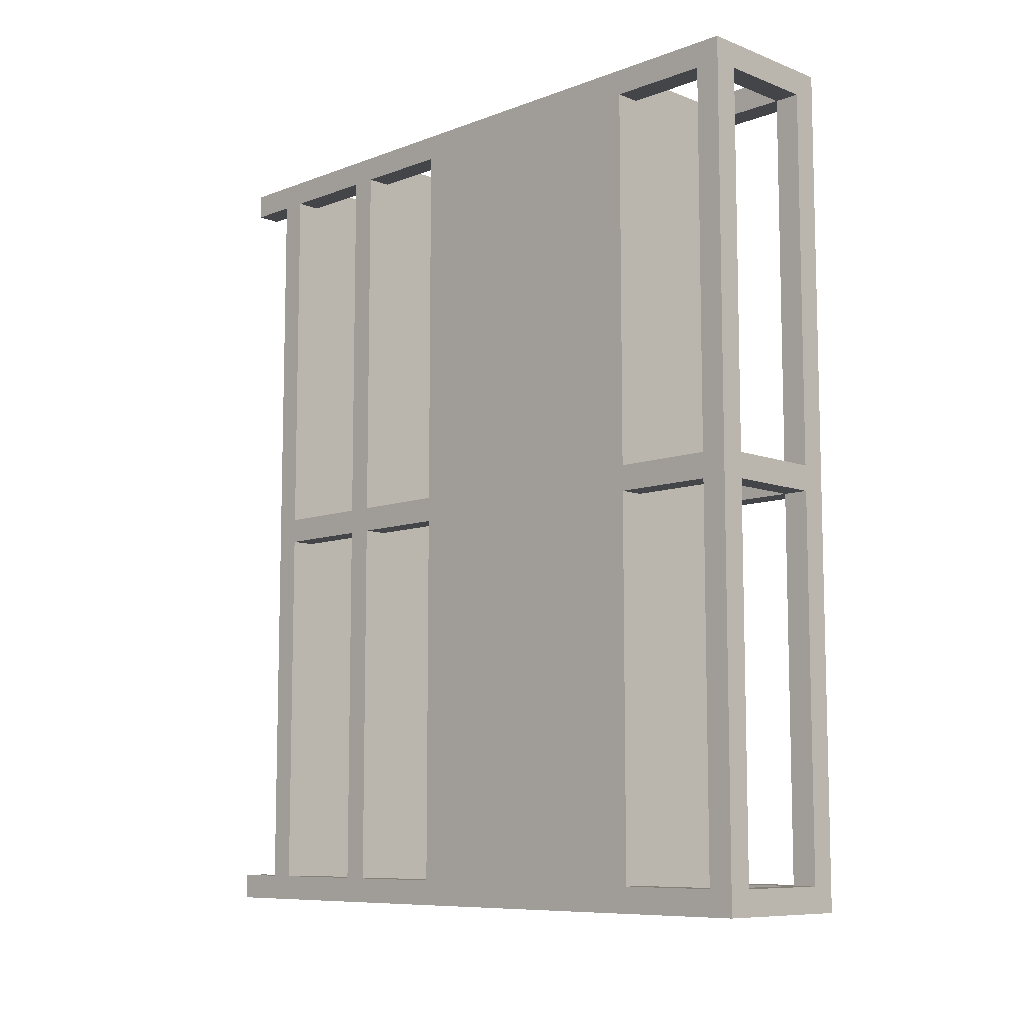
<metadata>
{"format":"obj","ext":"obj","renderer":"f3d","projection":"perspective","resolution":1024,"background":"white","views":[{"elev":-8.9,"azim":134.8,"up":"+Z"}]}
</metadata>
<code>
o
v 8.9 0.1 1.6
v 8.8 0.1 1.6
v 8.4 0.1 1.6
v 8.3 0.1 1.6
v 8.9 0.2 1.6
v 8.8 0.2 1.6
v 8.4 0.2 1.6
v 8.3 0.2 1.6
v 8.8 0.4 1.6
v 8.4 0.4 1.6
v 8.8 0.8 1.6
v 8.4 0.8 1.6
v 8.8 0.9 1.6
v 8.4 0.9 1.6
v 8.8 1.3 1.6
v 8.4 1.3 1.6
v 8.8 1.4 1.6
v 8.4 1.4 1.6
v 8.8 2.3 1.6
v 8.4 2.3 1.6
v 8.8 2.4 1.6
v 8.4 2.4 1.6
v 8.8 2.8 1.6
v 8.4 2.8 1.6
v 8.9 2.9 1.6
v 8.3 2.9 1.6
v 8.8 1.8 0.2
v 8.4 1.8 0.2
v 8.8 1.9 0.2
v 8.4 1.9 0.2
v 8.9 0.4 0
v 8.8 0.4 0
v 8.4 0.4 0
v 8.3 0.4 0
v 8.9 0.8 0
v 8.8 0.8 0
v 8.4 0.8 0
v 8.3 0.8 0
v 8.9 0.9 0
v 8.8 0.9 0
v 8.4 0.9 0
v 8.3 0.9 0
v 8.9 1.3 0
v 8.8 1.3 0
v 8.4 1.3 0
v 8.3 1.3 0
v 8.8 1.4 0
v 8.4 1.4 0
v 8.8 1.8 0
v 8.4 1.8 0
v 8.8 1.9 0
v 8.4 1.9 0
v 8.8 2.3 0
v 8.4 2.3 0
v 8.9 2.4 0
v 8.8 2.4 0
v 8.4 2.4 0
v 8.3 2.4 0
v 8.9 2.8 0
v 8.8 2.8 0
v 8.4 2.8 0
v 8.3 2.8 0
v 8.8 2.9 0
v 8.4 2.9 0
v 8.9 0.1 -1.6
v 8.8 0.1 -1.6
v 8.4 0.1 -1.6
v 8.3 0.1 -1.6
v 8.9 0.2 -1.6
v 8.8 0.2 -1.6
v 8.4 0.2 -1.6
v 8.3 0.2 -1.6
v 8.9 0.3 -1.6
v 8.8 0.3 -1.6
v 8.4 0.3 -1.6
v 8.3 0.3 -1.6
v 8.9 0.4 -1.6
v 8.8 0.4 -1.6
v 8.4 0.4 -1.6
v 8.3 0.4 -1.6
v 8.9 0.8 -1.6
v 8.8 0.8 -1.6
v 8.4 0.8 -1.6
v 8.3 0.8 -1.6
v 8.9 0.9 -1.6
v 8.8 0.9 -1.6
v 8.4 0.9 -1.6
v 8.3 0.9 -1.6
v 8.9 1.3 -1.6
v 8.8 1.3 -1.6
v 8.4 1.3 -1.6
v 8.3 1.3 -1.6
v 8.8 1.4 -1.6
v 8.4 1.4 -1.6
v 8.8 2.3 -1.6
v 8.4 2.3 -1.6
v 8.9 2.4 -1.6
v 8.8 2.4 -1.6
v 8.4 2.4 -1.6
v 8.3 2.4 -1.6
v 8.9 2.8 -1.6
v 8.8 2.8 -1.6
v 8.4 2.8 -1.6
v 8.3 2.8 -1.6
v 8.8 2.9 -1.6
v 8.4 2.9 -1.6
v 8.9 0.1 1.5
v 8.8 0.1 1.5
v 8.4 0.1 1.5
v 8.3 0.1 1.5
v 8.9 0.2 1.5
v 8.8 0.2 1.5
v 8.4 0.2 1.5
v 8.3 0.2 1.5
v 8.9 0.3 1.5
v 8.8 0.3 1.5
v 8.4 0.3 1.5
v 8.3 0.3 1.5
v 8.9 0.4 1.5
v 8.8 0.4 1.5
v 8.4 0.4 1.5
v 8.3 0.4 1.5
v 8.9 0.8 1.5
v 8.8 0.8 1.5
v 8.4 0.8 1.5
v 8.3 0.8 1.5
v 8.9 0.9 1.5
v 8.8 0.9 1.5
v 8.4 0.9 1.5
v 8.3 0.9 1.5
v 8.9 1.3 1.5
v 8.8 1.3 1.5
v 8.4 1.3 1.5
v 8.3 1.3 1.5
v 8.8 1.4 1.5
v 8.4 1.4 1.5
v 8.8 2.3 1.5
v 8.4 2.3 1.5
v 8.9 2.4 1.5
v 8.8 2.4 1.5
v 8.4 2.4 1.5
v 8.3 2.4 1.5
v 8.9 2.8 1.5
v 8.8 2.8 1.5
v 8.4 2.8 1.5
v 8.3 2.8 1.5
v 8.8 2.9 1.5
v 8.4 2.9 1.5
v 8.9 0.4 -0.1
v 8.8 0.4 -0.1
v 8.4 0.4 -0.1
v 8.3 0.4 -0.1
v 8.9 0.8 -0.1
v 8.8 0.8 -0.1
v 8.4 0.8 -0.1
v 8.3 0.8 -0.1
v 8.9 0.9 -0.1
v 8.8 0.9 -0.1
v 8.4 0.9 -0.1
v 8.3 0.9 -0.1
v 8.9 1.3 -0.1
v 8.8 1.3 -0.1
v 8.4 1.3 -0.1
v 8.3 1.3 -0.1
v 8.8 1.4 -0.1
v 8.4 1.4 -0.1
v 8.8 2.3 -0.1
v 8.4 2.3 -0.1
v 8.9 2.4 -0.1
v 8.8 2.4 -0.1
v 8.4 2.4 -0.1
v 8.3 2.4 -0.1
v 8.9 2.8 -0.1
v 8.8 2.8 -0.1
v 8.4 2.8 -0.1
v 8.3 2.8 -0.1
v 8.8 2.9 -0.1
v 8.4 2.9 -0.1
v 8.9 0.1 -1.7
v 8.8 0.1 -1.7
v 8.4 0.1 -1.7
v 8.3 0.1 -1.7
v 8.9 0.2 -1.7
v 8.8 0.2 -1.7
v 8.4 0.2 -1.7
v 8.3 0.2 -1.7
v 8.8 0.3 -1.7
v 8.4 0.3 -1.7
v 8.8 0.4 -1.7
v 8.4 0.4 -1.7
v 8.8 0.8 -1.7
v 8.4 0.8 -1.7
v 8.8 0.9 -1.7
v 8.4 0.9 -1.7
v 8.8 1.3 -1.7
v 8.4 1.3 -1.7
v 8.8 1.4 -1.7
v 8.4 1.4 -1.7
v 8.8 2.3 -1.7
v 8.4 2.3 -1.7
v 8.8 2.4 -1.7
v 8.4 2.4 -1.7
v 8.8 2.8 -1.7
v 8.4 2.8 -1.7
v 8.9 2.9 -1.7
v 8.3 2.9 -1.7
v 8.9 0.1 1.6
v 8.9 0.2 1.6
v 8.9 2.9 1.6
v 8.9 0.1 1.5
v 8.9 0.2 1.5
v 8.9 0.3 1.5
v 8.9 0.4 1.5
v 8.9 0.8 1.5
v 8.9 0.9 1.5
v 8.9 1.3 1.5
v 8.9 1.4 1.5
v 8.9 2.3 1.5
v 8.9 2.4 1.5
v 8.9 2.8 1.5
v 8.9 0.4 0
v 8.9 0.8 0
v 8.9 0.9 0
v 8.9 1.3 0
v 8.9 1.4 0
v 8.9 2.3 0
v 8.9 2.4 0
v 8.9 2.8 0
v 8.9 0.4 -0.1
v 8.9 0.8 -0.1
v 8.9 0.9 -0.1
v 8.9 1.3 -0.1
v 8.9 1.4 -0.1
v 8.9 2.3 -0.1
v 8.9 2.4 -0.1
v 8.9 2.8 -0.1
v 8.9 0.1 -1.6
v 8.9 0.2 -1.6
v 8.9 0.3 -1.6
v 8.9 0.4 -1.6
v 8.9 0.8 -1.6
v 8.9 0.9 -1.6
v 8.9 1.3 -1.6
v 8.9 1.4 -1.6
v 8.9 2.3 -1.6
v 8.9 2.4 -1.6
v 8.9 2.8 -1.6
v 8.9 0.1 -1.7
v 8.9 0.2 -1.7
v 8.9 2.9 -1.7
v 8.4 0.1 1.6
v 8.4 0.2 1.6
v 8.4 0.4 1.6
v 8.4 0.8 1.6
v 8.4 0.9 1.6
v 8.4 1.3 1.6
v 8.4 2.4 1.6
v 8.4 2.8 1.6
v 8.4 0.1 1.5
v 8.4 0.2 1.5
v 8.4 0.4 1.5
v 8.4 0.8 1.5
v 8.4 0.9 1.5
v 8.4 1.3 1.5
v 8.4 1.4 1.5
v 8.4 2.3 1.5
v 8.4 2.4 1.5
v 8.4 2.8 1.5
v 8.4 2.9 1.5
v 8.4 1.8 0.2
v 8.4 1.9 0.2
v 8.4 0.4 0
v 8.4 0.8 0
v 8.4 0.9 0
v 8.4 1.3 0
v 8.4 1.4 0
v 8.4 1.8 0
v 8.4 1.9 0
v 8.4 2.3 0
v 8.4 2.4 0
v 8.4 2.8 0
v 8.4 2.9 0
v 8.4 0.4 -0.1
v 8.4 0.8 -0.1
v 8.4 0.9 -0.1
v 8.4 1.3 -0.1
v 8.4 1.4 -0.1
v 8.4 2.3 -0.1
v 8.4 2.4 -0.1
v 8.4 2.8 -0.1
v 8.4 2.9 -0.1
v 8.4 0.1 -1.6
v 8.4 0.2 -1.6
v 8.4 0.3 -1.6
v 8.4 0.4 -1.6
v 8.4 0.8 -1.6
v 8.4 0.9 -1.6
v 8.4 1.3 -1.6
v 8.4 1.4 -1.6
v 8.4 2.3 -1.6
v 8.4 2.4 -1.6
v 8.4 2.8 -1.6
v 8.4 2.9 -1.6
v 8.4 0.1 -1.7
v 8.4 0.2 -1.7
v 8.4 0.3 -1.7
v 8.4 0.4 -1.7
v 8.4 0.8 -1.7
v 8.4 0.9 -1.7
v 8.4 1.3 -1.7
v 8.4 2.4 -1.7
v 8.4 2.8 -1.7
v 8.8 0.1 1.6
v 8.8 0.2 1.6
v 8.8 0.4 1.6
v 8.8 0.8 1.6
v 8.8 0.9 1.6
v 8.8 1.3 1.6
v 8.8 2.4 1.6
v 8.8 2.8 1.6
v 8.8 0.1 1.5
v 8.8 0.2 1.5
v 8.8 0.4 1.5
v 8.8 0.8 1.5
v 8.8 0.9 1.5
v 8.8 1.3 1.5
v 8.8 1.4 1.5
v 8.8 2.3 1.5
v 8.8 2.4 1.5
v 8.8 2.8 1.5
v 8.8 2.9 1.5
v 8.8 1.8 0.2
v 8.8 1.9 0.2
v 8.8 0.4 0
v 8.8 0.8 0
v 8.8 0.9 0
v 8.8 1.3 0
v 8.8 1.4 0
v 8.8 1.8 0
v 8.8 1.9 0
v 8.8 2.3 0
v 8.8 2.4 0
v 8.8 2.8 0
v 8.8 2.9 0
v 8.8 0.4 -0.1
v 8.8 0.8 -0.1
v 8.8 0.9 -0.1
v 8.8 1.3 -0.1
v 8.8 1.4 -0.1
v 8.8 2.3 -0.1
v 8.8 2.4 -0.1
v 8.8 2.8 -0.1
v 8.8 2.9 -0.1
v 8.8 0.1 -1.6
v 8.8 0.2 -1.6
v 8.8 0.3 -1.6
v 8.8 0.4 -1.6
v 8.8 0.8 -1.6
v 8.8 0.9 -1.6
v 8.8 1.3 -1.6
v 8.8 1.4 -1.6
v 8.8 2.3 -1.6
v 8.8 2.4 -1.6
v 8.8 2.8 -1.6
v 8.8 2.9 -1.6
v 8.8 0.1 -1.7
v 8.8 0.2 -1.7
v 8.8 0.3 -1.7
v 8.8 0.4 -1.7
v 8.8 0.8 -1.7
v 8.8 0.9 -1.7
v 8.8 1.3 -1.7
v 8.8 2.4 -1.7
v 8.8 2.8 -1.7
v 8.3 0.1 1.6
v 8.3 0.2 1.6
v 8.3 2.9 1.6
v 8.3 0.1 1.5
v 8.3 0.2 1.5
v 8.3 0.3 1.5
v 8.3 0.4 1.5
v 8.3 0.8 1.5
v 8.3 0.9 1.5
v 8.3 1.3 1.5
v 8.3 1.4 1.5
v 8.3 2.3 1.5
v 8.3 2.4 1.5
v 8.3 2.8 1.5
v 8.3 0.4 0
v 8.3 0.8 0
v 8.3 0.9 0
v 8.3 1.3 0
v 8.3 1.4 0
v 8.3 2.3 0
v 8.3 2.4 0
v 8.3 2.8 0
v 8.3 0.4 -0.1
v 8.3 0.8 -0.1
v 8.3 0.9 -0.1
v 8.3 1.3 -0.1
v 8.3 1.4 -0.1
v 8.3 2.3 -0.1
v 8.3 2.4 -0.1
v 8.3 2.8 -0.1
v 8.3 0.1 -1.6
v 8.3 0.2 -1.6
v 8.3 0.3 -1.6
v 8.3 0.4 -1.6
v 8.3 0.8 -1.6
v 8.3 0.9 -1.6
v 8.3 1.3 -1.6
v 8.3 1.4 -1.6
v 8.3 2.3 -1.6
v 8.3 2.4 -1.6
v 8.3 2.8 -1.6
v 8.3 0.1 -1.7
v 8.3 0.2 -1.7
v 8.3 2.9 -1.7
v 8.9 0.1 1.6
v 8.9 0.1 1.5
v 8.9 0.1 -1.6
v 8.9 0.1 -1.7
v 8.8 0.1 1.6
v 8.8 0.1 1.5
v 8.8 0.1 -1.6
v 8.8 0.1 -1.7
v 8.4 0.1 1.6
v 8.4 0.1 1.5
v 8.4 0.1 -1.6
v 8.4 0.1 -1.7
v 8.3 0.1 1.6
v 8.3 0.1 1.5
v 8.3 0.1 -1.6
v 8.3 0.1 -1.7
v 8.8 0.2 1.6
v 8.8 0.2 1.5
v 8.4 0.2 1.6
v 8.4 0.2 1.5
v 8.9 0.3 1.5
v 8.9 0.3 -1.6
v 8.8 0.3 1.5
v 8.8 0.3 0
v 8.8 0.3 -0.1
v 8.8 0.3 -1.6
v 8.8 0.3 -1.7
v 8.4 0.3 1.5
v 8.4 0.3 0
v 8.4 0.3 -0.1
v 8.4 0.3 -1.6
v 8.4 0.3 -1.7
v 8.3 0.3 1.5
v 8.3 0.3 -1.6
v 8.9 0.8 1.5
v 8.9 0.8 0
v 8.9 0.8 -0.1
v 8.9 0.8 -1.6
v 8.8 0.8 1.6
v 8.8 0.8 1.5
v 8.8 0.8 0
v 8.8 0.8 -0.1
v 8.8 0.8 -1.6
v 8.8 0.8 -1.7
v 8.4 0.8 1.6
v 8.4 0.8 1.5
v 8.4 0.8 0
v 8.4 0.8 -0.1
v 8.4 0.8 -1.6
v 8.4 0.8 -1.7
v 8.3 0.8 1.5
v 8.3 0.8 0
v 8.3 0.8 -0.1
v 8.3 0.8 -1.6
v 8.9 1.3 1.5
v 8.9 1.3 0
v 8.9 1.3 -0.1
v 8.9 1.3 -1.6
v 8.8 1.3 1.6
v 8.8 1.3 1.5
v 8.8 1.3 0
v 8.8 1.3 -0.1
v 8.8 1.3 -1.6
v 8.8 1.3 -1.7
v 8.4 1.3 1.6
v 8.4 1.3 1.5
v 8.4 1.3 0
v 8.4 1.3 -0.1
v 8.4 1.3 -1.6
v 8.4 1.3 -1.7
v 8.3 1.3 1.5
v 8.3 1.3 0
v 8.3 1.3 -0.1
v 8.3 1.3 -1.6
v 8.8 1.8 0.2
v 8.8 1.8 0
v 8.4 1.8 0.2
v 8.4 1.8 0
v 8.8 2.3 1.5
v 8.8 2.3 0
v 8.8 2.3 -0.1
v 8.8 2.3 -1.6
v 8.4 2.3 1.5
v 8.4 2.3 0
v 8.4 2.3 -0.1
v 8.4 2.3 -1.6
v 8.9 2.8 1.5
v 8.9 2.8 0
v 8.9 2.8 -0.1
v 8.9 2.8 -1.6
v 8.8 2.8 1.6
v 8.8 2.8 1.5
v 8.8 2.8 0
v 8.8 2.8 -0.1
v 8.8 2.8 -1.6
v 8.8 2.8 -1.7
v 8.4 2.8 1.6
v 8.4 2.8 1.5
v 8.4 2.8 0
v 8.4 2.8 -0.1
v 8.4 2.8 -1.6
v 8.4 2.8 -1.7
v 8.3 2.8 1.5
v 8.3 2.8 0
v 8.3 2.8 -0.1
v 8.3 2.8 -1.6
v 8.9 0.4 1.5
v 8.9 0.4 0
v 8.9 0.4 -0.1
v 8.9 0.4 -1.6
v 8.8 0.4 1.6
v 8.8 0.4 1.5
v 8.8 0.4 0
v 8.8 0.4 -0.1
v 8.8 0.4 -1.6
v 8.8 0.4 -1.7
v 8.4 0.4 1.6
v 8.4 0.4 1.5
v 8.4 0.4 0
v 8.4 0.4 -0.1
v 8.4 0.4 -1.6
v 8.4 0.4 -1.7
v 8.3 0.4 1.5
v 8.3 0.4 0
v 8.3 0.4 -0.1
v 8.3 0.4 -1.6
v 8.9 0.9 1.5
v 8.9 0.9 0
v 8.9 0.9 -0.1
v 8.9 0.9 -1.6
v 8.8 0.9 1.6
v 8.8 0.9 1.5
v 8.8 0.9 0
v 8.8 0.9 -0.1
v 8.8 0.9 -1.6
v 8.8 0.9 -1.7
v 8.4 0.9 1.6
v 8.4 0.9 1.5
v 8.4 0.9 0
v 8.4 0.9 -0.1
v 8.4 0.9 -1.6
v 8.4 0.9 -1.7
v 8.3 0.9 1.5
v 8.3 0.9 0
v 8.3 0.9 -0.1
v 8.3 0.9 -1.6
v 8.8 1.4 1.5
v 8.8 1.4 0
v 8.8 1.4 -0.1
v 8.8 1.4 -1.6
v 8.4 1.4 1.5
v 8.4 1.4 0
v 8.4 1.4 -0.1
v 8.4 1.4 -1.6
v 8.8 1.9 0.2
v 8.8 1.9 0
v 8.4 1.9 0.2
v 8.4 1.9 0
v 8.9 2.4 1.5
v 8.9 2.4 0
v 8.9 2.4 -0.1
v 8.9 2.4 -1.6
v 8.8 2.4 1.6
v 8.8 2.4 1.5
v 8.8 2.4 0
v 8.8 2.4 -0.1
v 8.8 2.4 -1.6
v 8.8 2.4 -1.7
v 8.4 2.4 1.6
v 8.4 2.4 1.5
v 8.4 2.4 0
v 8.4 2.4 -0.1
v 8.4 2.4 -1.6
v 8.4 2.4 -1.7
v 8.3 2.4 1.5
v 8.3 2.4 0
v 8.3 2.4 -0.1
v 8.3 2.4 -1.6
v 8.9 2.9 1.6
v 8.9 2.9 -1.7
v 8.8 2.9 1.5
v 8.8 2.9 0
v 8.8 2.9 -0.1
v 8.8 2.9 -1.6
v 8.4 2.9 1.5
v 8.4 2.9 0
v 8.4 2.9 -0.1
v 8.4 2.9 -1.6
v 8.3 2.9 1.6
v 8.3 2.9 -1.7
f 5 2 1
f 6 2 5
f 7 4 3
f 8 4 7
f 9 6 5
f 9 7 6
f 9 8 7
f 10 8 9
f 11 9 5
f 12 8 10
f 13 11 5
f 13 12 11
f 14 8 12
f 14 12 13
f 15 13 5
f 16 8 14
f 17 15 5
f 17 16 15
f 18 8 16
f 18 16 17
f 19 17 5
f 19 18 17
f 20 8 18
f 20 18 19
f 21 19 5
f 21 20 19
f 22 8 20
f 22 20 21
f 23 21 5
f 24 8 22
f 25 23 5
f 25 24 23
f 26 8 24
f 26 24 25
f 29 28 27
f 30 28 29
f 35 32 31
f 36 32 35
f 37 34 33
f 38 34 37
f 43 40 39
f 44 40 43
f 45 42 41
f 46 42 45
f 49 48 47
f 50 48 49
f 53 52 51
f 54 52 53
f 59 56 55
f 60 56 59
f 61 58 57
f 62 58 61
f 63 61 60
f 64 61 63
f 69 66 65
f 70 66 69
f 71 68 67
f 72 68 71
f 73 70 69
f 74 70 73
f 75 72 71
f 76 72 75
f 81 78 77
f 82 78 81
f 83 80 79
f 84 80 83
f 89 86 85
f 90 86 89
f 91 88 87
f 92 88 91
f 95 94 93
f 96 94 95
f 101 98 97
f 102 98 101
f 103 100 99
f 104 100 103
f 105 103 102
f 106 103 105
f 107 108 111
f 111 108 112
f 109 110 113
f 113 110 114
f 111 112 115
f 112 113 115
f 113 114 115
f 115 114 116
f 116 114 117
f 117 114 118
f 119 120 123
f 123 120 124
f 121 122 125
f 125 122 126
f 127 128 131
f 131 128 132
f 129 130 133
f 133 130 134
f 135 136 137
f 137 136 138
f 139 140 143
f 143 140 144
f 141 142 145
f 145 142 146
f 144 145 147
f 147 145 148
f 149 150 153
f 153 150 154
f 151 152 155
f 155 152 156
f 157 158 161
f 161 158 162
f 159 160 163
f 163 160 164
f 165 166 167
f 167 166 168
f 169 170 173
f 173 170 174
f 171 172 175
f 175 172 176
f 174 175 177
f 177 175 178
f 179 180 183
f 183 180 184
f 181 182 185
f 185 182 186
f 183 184 187
f 185 186 188
f 183 187 189
f 187 188 189
f 188 186 190
f 189 188 190
f 183 189 191
f 190 186 192
f 183 191 193
f 191 192 193
f 192 186 194
f 193 192 194
f 183 193 195
f 194 186 196
f 183 195 197
f 195 196 197
f 196 186 198
f 197 196 198
f 183 197 199
f 197 198 199
f 198 186 200
f 199 198 200
f 183 199 201
f 199 200 201
f 200 186 202
f 201 200 202
f 183 201 203
f 202 186 204
f 183 203 205
f 203 204 205
f 204 186 206
f 205 204 206
f 210 208 207
f 211 209 208
f 211 208 210
f 212 209 211
f 213 209 212
f 214 209 213
f 215 209 214
f 216 209 215
f 217 209 216
f 218 209 217
f 219 209 218
f 220 209 219
f 221 213 212
f 222 215 214
f 223 215 222
f 224 217 216
f 225 218 217
f 225 217 224
f 226 219 218
f 226 218 225
f 227 219 226
f 228 209 220
f 229 227 226
f 229 228 227
f 229 225 224
f 229 224 223
f 229 226 225
f 229 223 222
f 229 222 221
f 229 221 212
f 230 228 229
f 231 228 230
f 232 228 231
f 233 228 232
f 234 228 233
f 235 228 234
f 236 209 228
f 236 228 235
f 239 229 212
f 240 229 239
f 241 231 230
f 242 231 241
f 243 233 232
f 244 234 233
f 244 233 243
f 245 235 234
f 245 234 244
f 246 235 245
f 247 209 236
f 248 238 237
f 249 244 243
f 249 238 248
f 249 247 246
f 249 246 245
f 249 240 239
f 249 245 244
f 249 243 242
f 249 241 240
f 249 242 241
f 249 239 238
f 250 209 247
f 250 247 249
f 259 252 251
f 260 252 259
f 261 254 253
f 262 254 261
f 263 256 255
f 264 256 263
f 267 258 257
f 268 258 267
f 270 266 265
f 271 266 270
f 276 270 265
f 277 270 276
f 278 266 271
f 279 266 278
f 281 269 268
f 282 269 281
f 283 273 272
f 284 273 283
f 285 275 274
f 286 275 285
f 289 281 280
f 290 281 289
f 299 288 287
f 300 288 299
f 302 291 290
f 303 291 302
f 304 293 292
f 305 294 293
f 305 293 304
f 306 294 305
f 307 296 295
f 308 296 307
f 309 298 297
f 310 298 309
f 311 302 301
f 312 302 311
f 313 314 321
f 321 314 322
f 315 316 323
f 323 316 324
f 317 318 325
f 325 318 326
f 319 320 329
f 329 320 330
f 327 328 332
f 332 328 333
f 327 332 338
f 338 332 339
f 333 328 340
f 340 328 341
f 330 331 343
f 343 331 344
f 334 335 345
f 345 335 346
f 336 337 347
f 347 337 348
f 342 343 351
f 351 343 352
f 349 350 361
f 361 350 362
f 352 353 364
f 364 353 365
f 354 355 366
f 355 356 367
f 366 355 367
f 367 356 368
f 357 358 369
f 369 358 370
f 359 360 371
f 371 360 372
f 363 364 373
f 373 364 374
f 375 376 378
f 376 377 379
f 378 376 379
f 379 377 380
f 380 377 381
f 381 377 382
f 382 377 383
f 383 377 384
f 384 377 385
f 385 377 386
f 386 377 387
f 387 377 388
f 380 381 389
f 382 383 390
f 390 383 391
f 384 385 392
f 385 386 393
f 392 385 393
f 386 387 394
f 393 386 394
f 394 387 395
f 388 377 396
f 394 395 397
f 395 396 397
f 392 393 397
f 391 392 397
f 393 394 397
f 390 391 397
f 389 390 397
f 380 389 397
f 397 396 398
f 398 396 399
f 399 396 400
f 400 396 401
f 401 396 402
f 402 396 403
f 396 377 404
f 403 396 404
f 380 397 407
f 407 397 408
f 398 399 409
f 409 399 410
f 400 401 411
f 401 402 412
f 411 401 412
f 402 403 413
f 412 402 413
f 413 403 414
f 404 377 415
f 405 406 416
f 411 412 417
f 416 406 417
f 414 415 417
f 413 414 417
f 407 408 417
f 412 413 417
f 410 411 417
f 408 409 417
f 409 410 417
f 406 407 417
f 415 377 418
f 417 415 418
f 423 420 419
f 424 420 423
f 425 422 421
f 426 422 425
f 431 428 427
f 432 428 431
f 433 430 429
f 434 430 433
f 437 436 435
f 438 436 437
f 441 440 439
f 442 440 441
f 443 440 442
f 444 440 443
f 446 442 441
f 447 443 442
f 447 442 446
f 448 444 443
f 448 443 447
f 449 445 444
f 449 444 448
f 450 445 449
f 451 448 447
f 451 447 446
f 451 449 448
f 452 449 451
f 458 454 453
f 459 454 458
f 460 456 455
f 461 456 460
f 463 458 457
f 464 459 458
f 464 458 463
f 465 460 459
f 465 459 464
f 466 461 460
f 466 460 465
f 467 462 461
f 467 461 466
f 468 462 467
f 469 465 464
f 470 465 469
f 471 467 466
f 472 467 471
f 478 474 473
f 479 474 478
f 480 476 475
f 481 476 480
f 483 478 477
f 484 479 478
f 484 478 483
f 485 480 479
f 485 479 484
f 486 481 480
f 486 480 485
f 487 482 481
f 487 481 486
f 488 482 487
f 489 485 484
f 490 485 489
f 491 487 486
f 492 487 491
f 495 494 493
f 496 494 495
f 501 498 497
f 502 498 501
f 503 500 499
f 504 500 503
f 510 506 505
f 511 506 510
f 512 508 507
f 513 508 512
f 515 510 509
f 516 510 515
f 517 512 511
f 518 512 517
f 519 514 513
f 520 514 519
f 521 517 516
f 522 517 521
f 523 519 518
f 524 519 523
f 525 526 530
f 530 526 531
f 527 528 532
f 532 528 533
f 529 530 535
f 530 531 536
f 535 530 536
f 531 532 537
f 536 531 537
f 532 533 538
f 537 532 538
f 533 534 539
f 538 533 539
f 539 534 540
f 536 537 541
f 541 537 542
f 538 539 543
f 543 539 544
f 545 546 550
f 550 546 551
f 547 548 552
f 552 548 553
f 549 550 555
f 550 551 556
f 555 550 556
f 551 552 557
f 556 551 557
f 552 553 558
f 557 552 558
f 553 554 559
f 558 553 559
f 559 554 560
f 556 557 561
f 561 557 562
f 558 559 563
f 563 559 564
f 565 566 569
f 569 566 570
f 567 568 571
f 571 568 572
f 573 574 575
f 575 574 576
f 577 578 582
f 582 578 583
f 579 580 584
f 584 580 585
f 581 582 587
f 582 583 588
f 587 582 588
f 583 584 589
f 588 583 589
f 584 585 590
f 589 584 590
f 585 586 591
f 590 585 591
f 591 586 592
f 588 589 593
f 593 589 594
f 590 591 595
f 595 591 596
f 597 598 599
f 599 598 600
f 600 598 601
f 601 598 602
f 597 599 603
f 600 601 604
f 604 601 605
f 602 598 606
f 604 605 607
f 605 606 607
f 597 603 607
f 603 604 607
f 606 598 608
f 607 606 608

</code>
